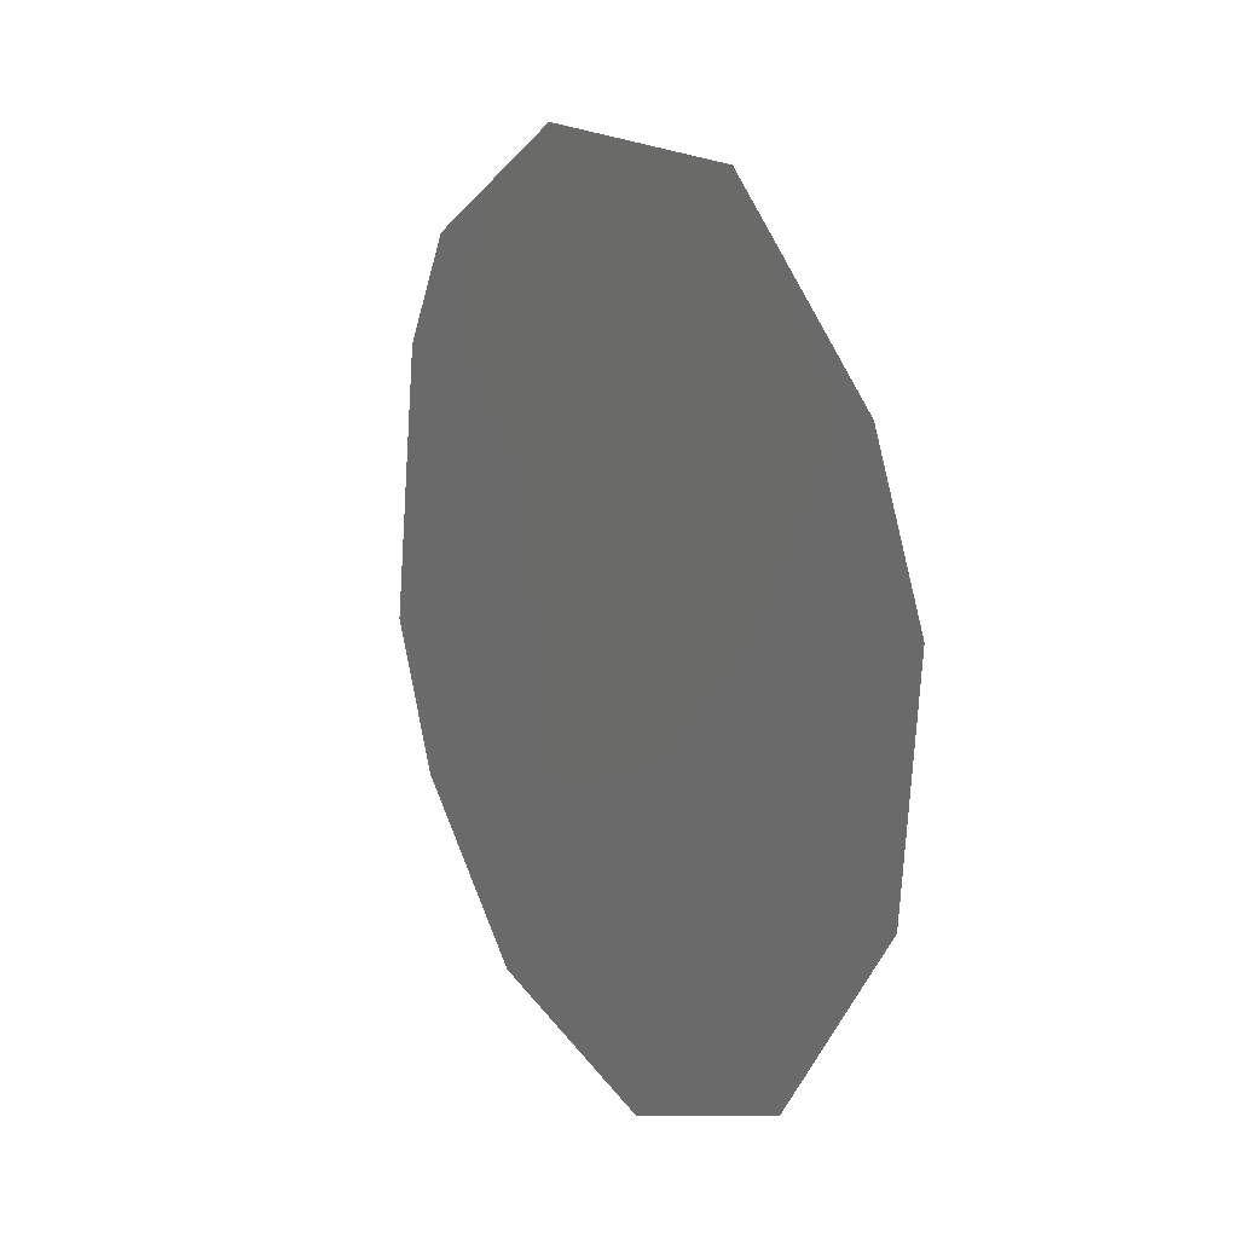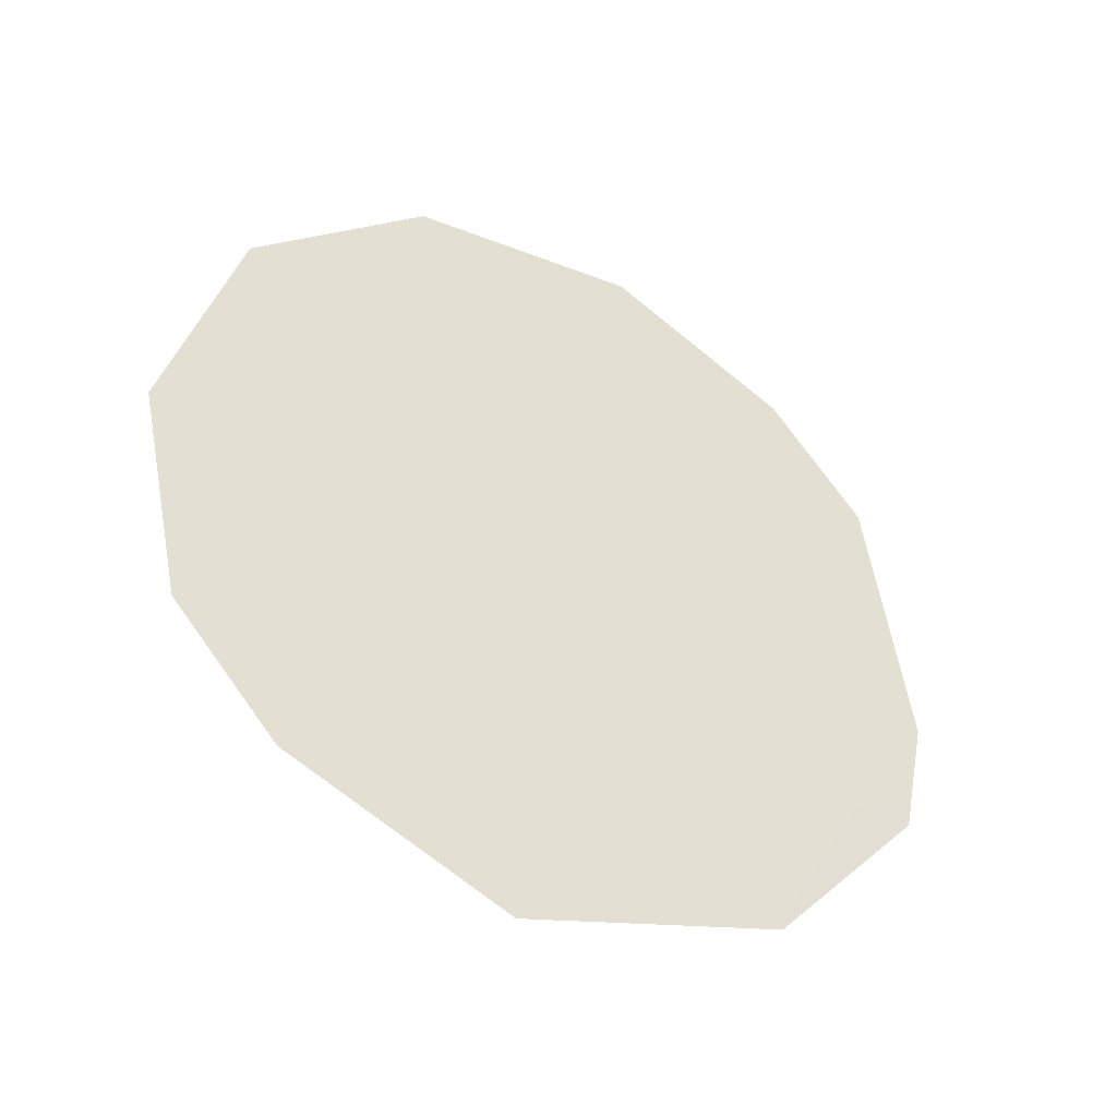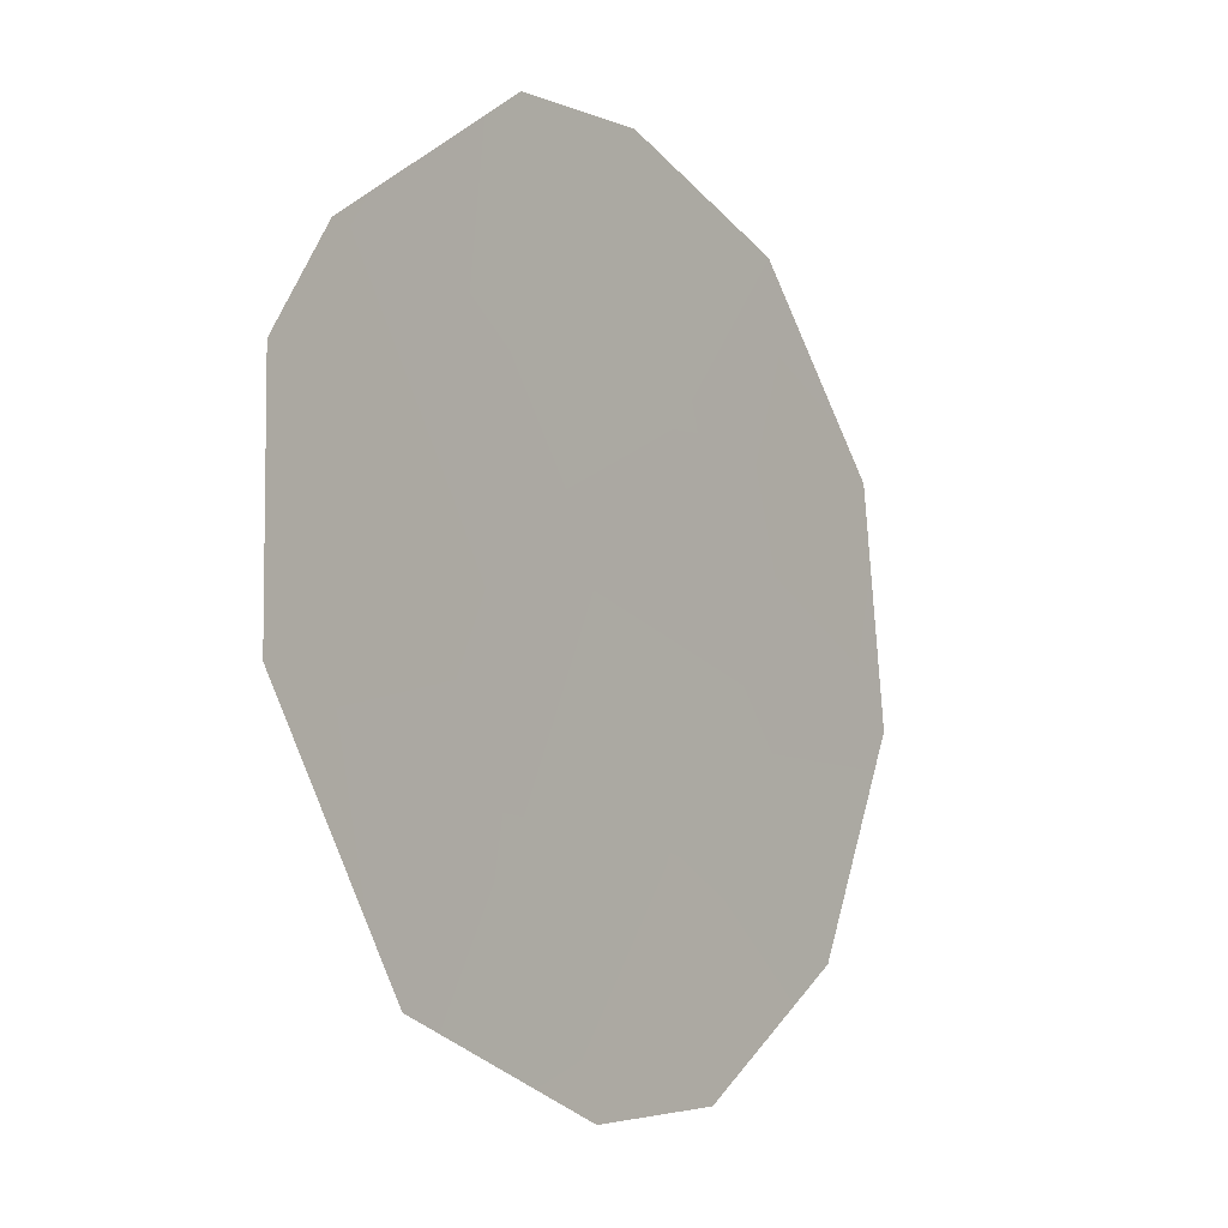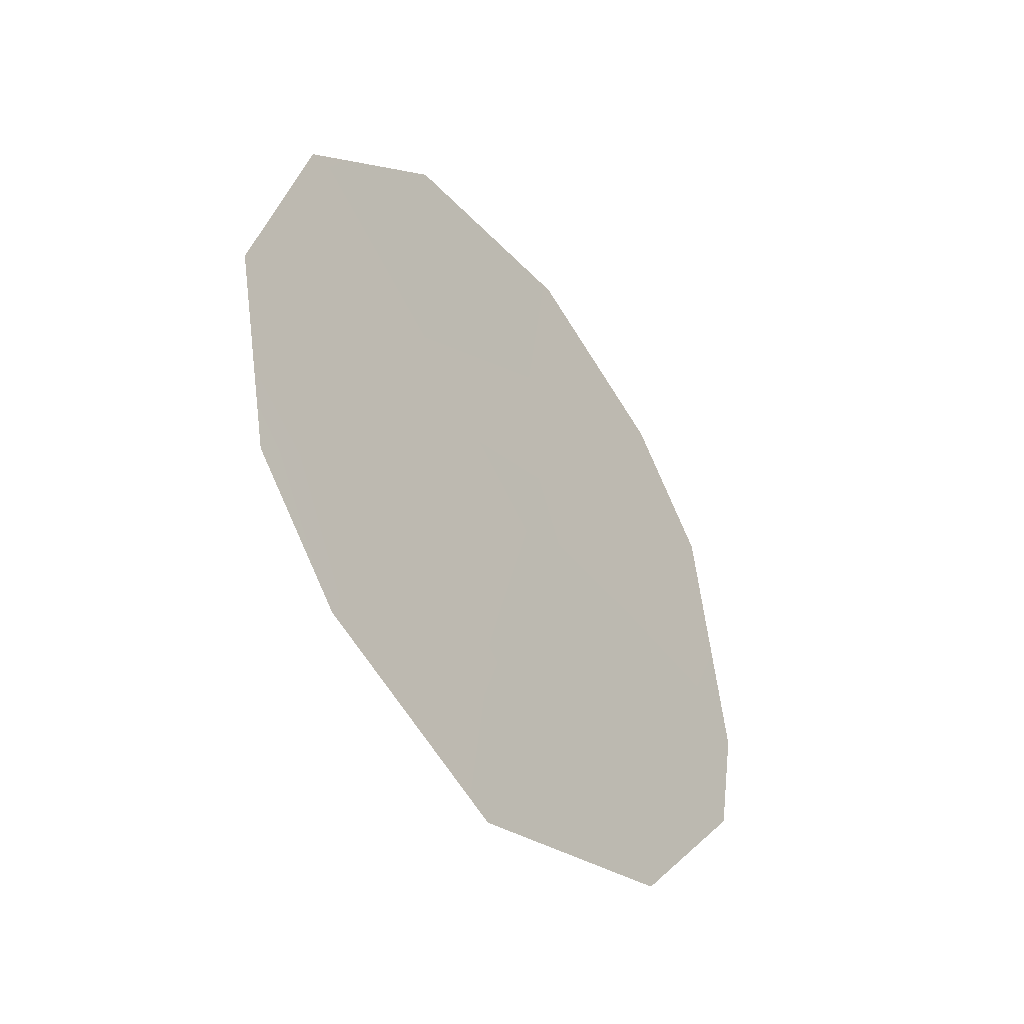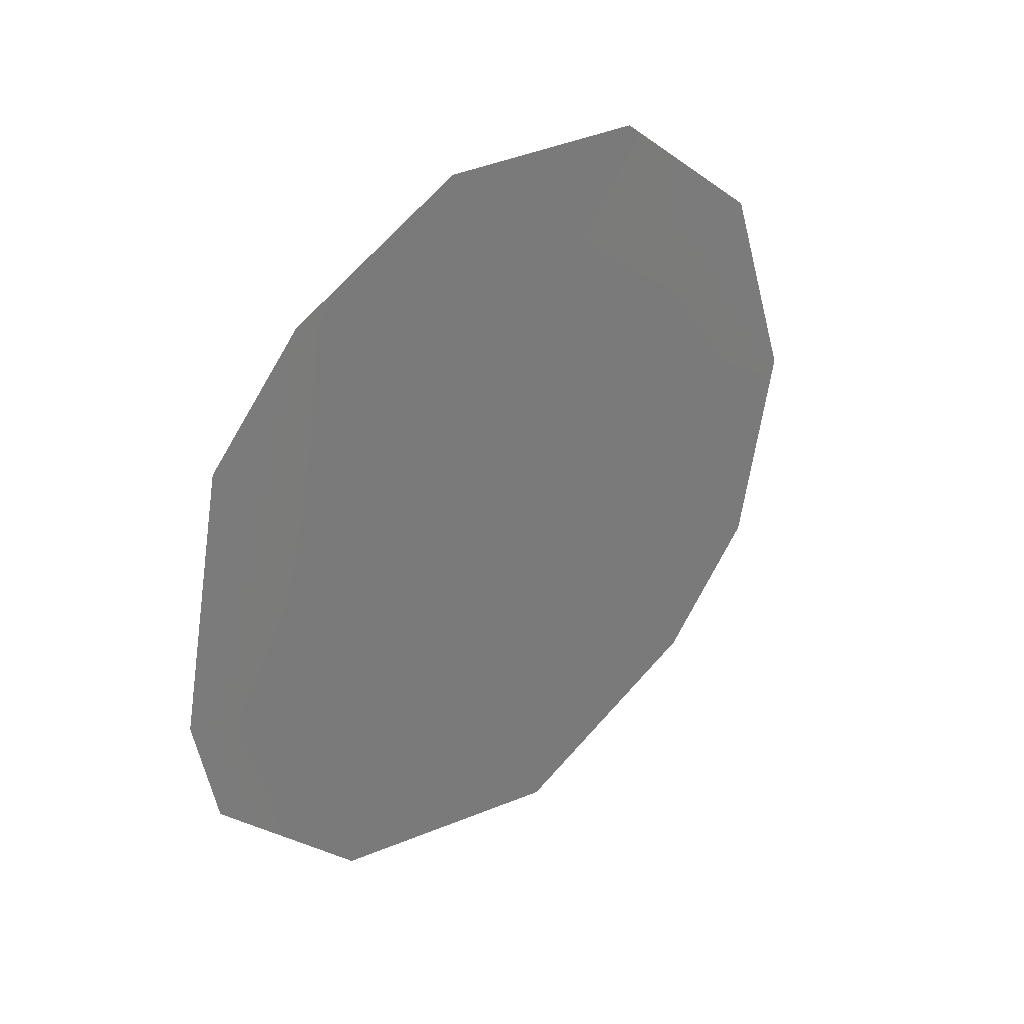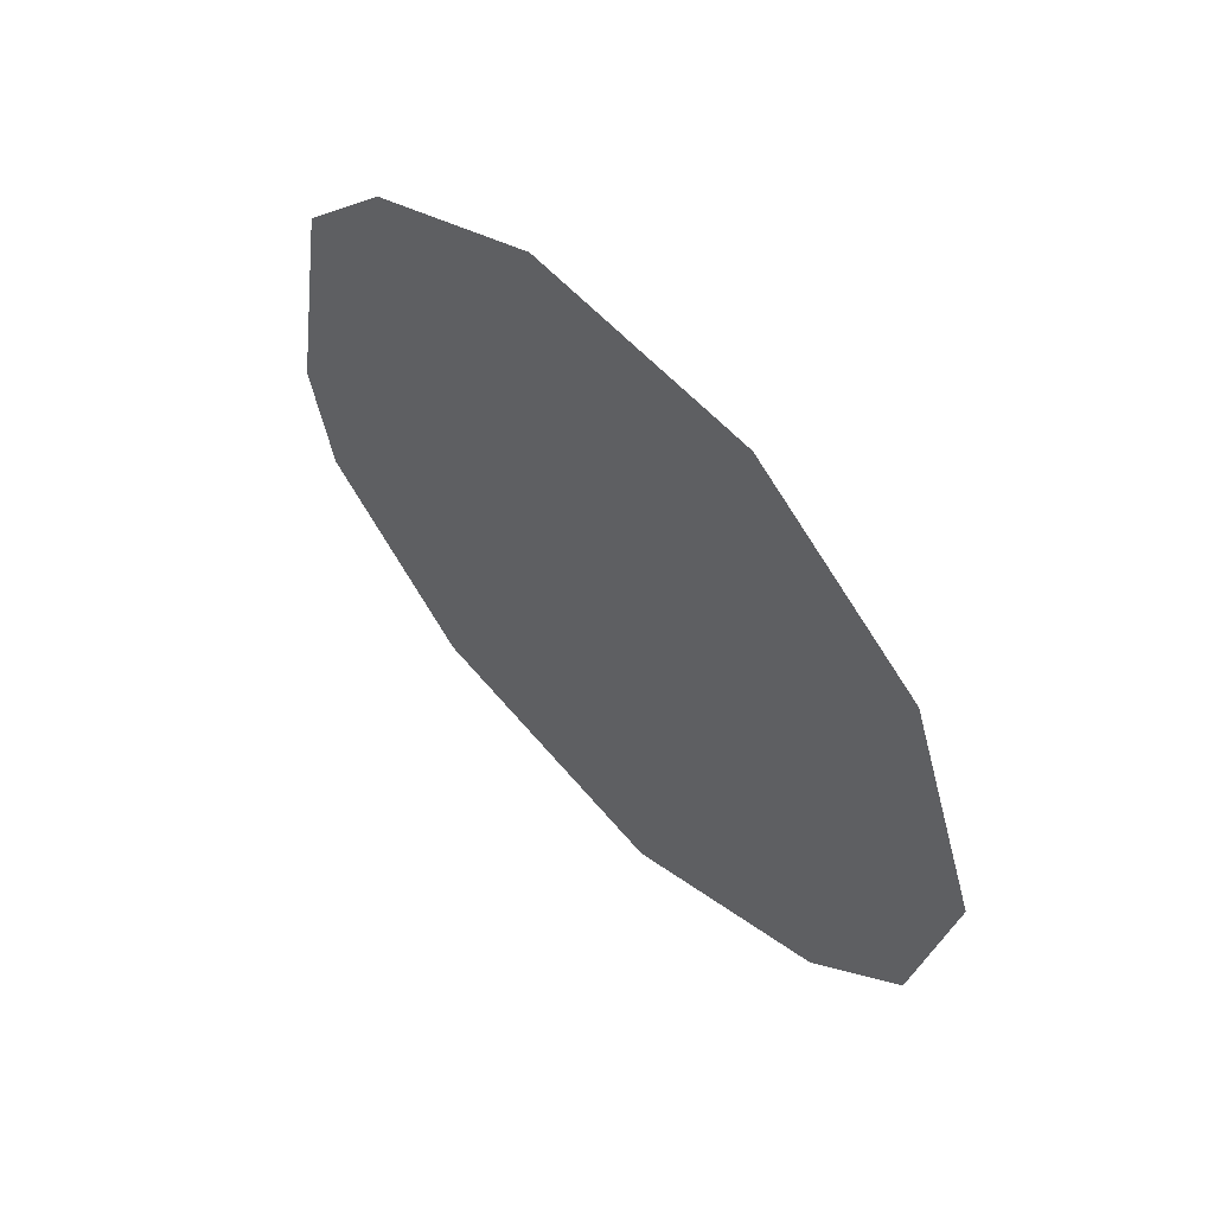
<metadata>
{"format":"obj","ext":"obj","renderer":"f3d","projection":"perspective","resolution":1024,"background":"white","views":[{"elev":-62.5,"azim":-9.5,"up":"+Z"},{"elev":-37.5,"azim":-148.8,"up":"+Y"},{"elev":44.3,"azim":24.8,"up":"+Z"},{"elev":-40.3,"azim":-172.4,"up":"+Y"},{"elev":32.0,"azim":17.4,"up":"+Y"},{"elev":56.4,"azim":108.6,"up":"+Y"}]}
</metadata>
<code>
v 85.03 -4.202 82.14
v 85.43 -6.039 81.34
v 84.98 -2.206 82.29
v 84.07 -1.291 84
v 85.95 -0.6368 80.5
v 83.61 -2.305 84.83
v 84.17 -7.278 83.67
v 83.48 -5.793 85
v 83.38 -4.701 85.21
v 87.08 -3.986 78.34
v 85.38 -7.9 81.39
v 86.39 -6.992 79.54
v 86.74 -1.939 79
v 84.91 -0.4589 82.45
v 86.87 -5.917 78.69
v 84.5 -5.839 83.09
v 84.18 -3.523 83.75
v 85.93 -3.107 80.49
v 85.69 -1.622 80.96
v 86.11 -4.972 80.11
f 3 17 4
f 4 17 6
f 3 4 14
f 16 8 9
f 9 17 16
f 17 1 16
f 3 18 1
f 1 18 20
f 17 9 6
f 16 7 8
f 16 2 7
f 2 12 11
f 10 18 13
f 19 5 13
f 13 18 19
f 3 19 18
f 14 19 3
f 19 14 5
f 12 20 15
f 1 17 3
f 7 2 11
f 2 20 12
f 2 16 1
f 15 20 10
f 18 10 20
f 1 20 2

</code>
